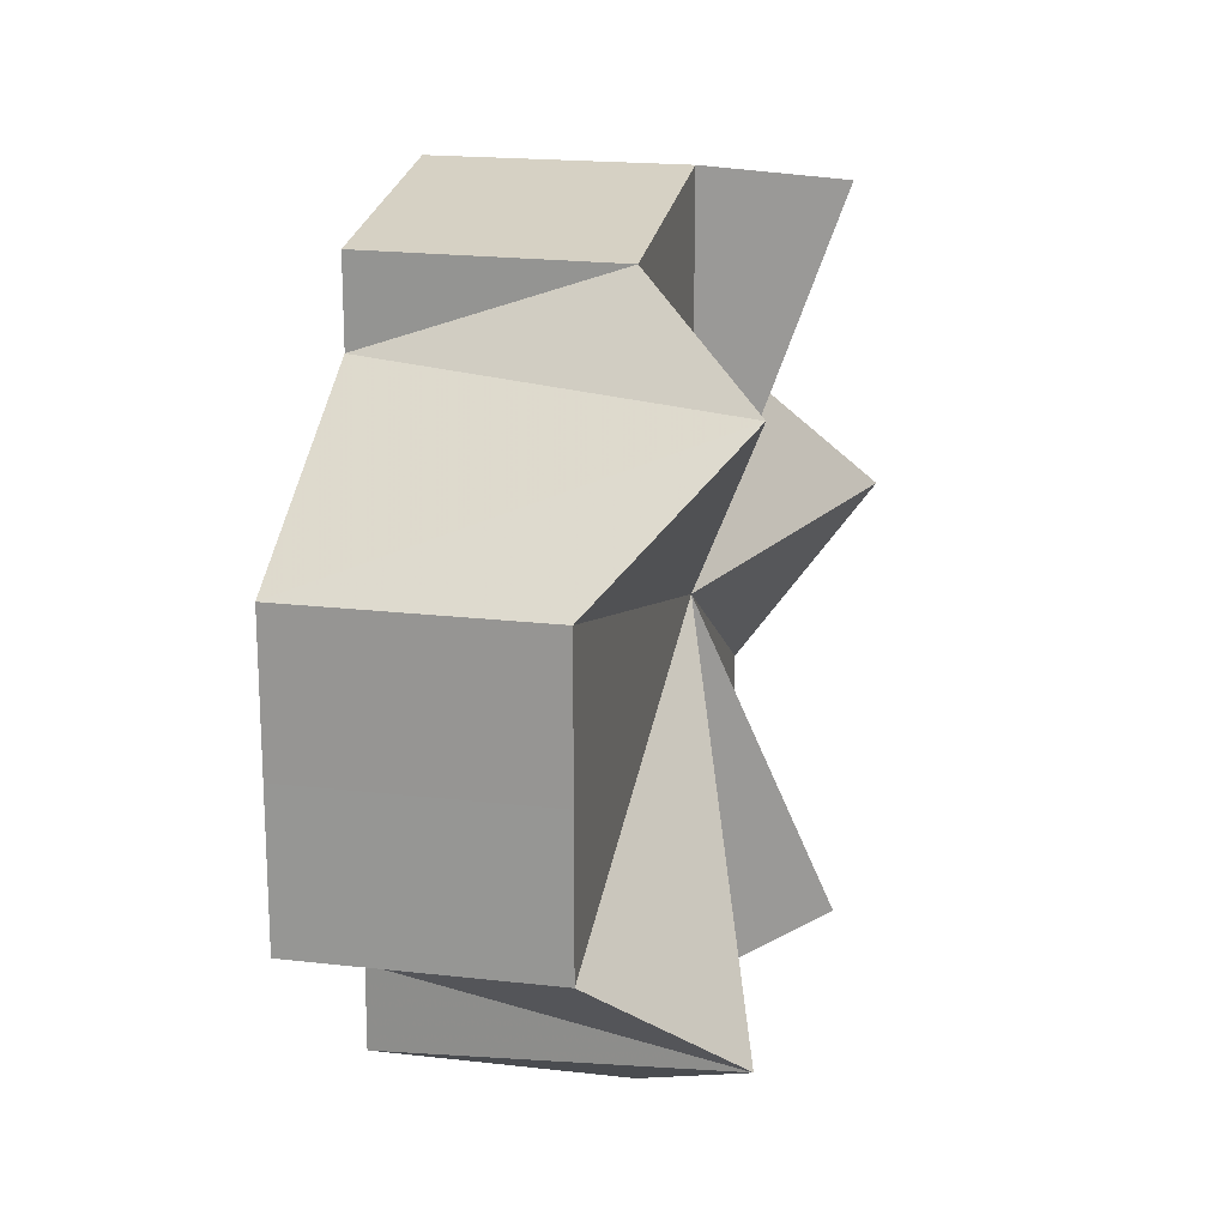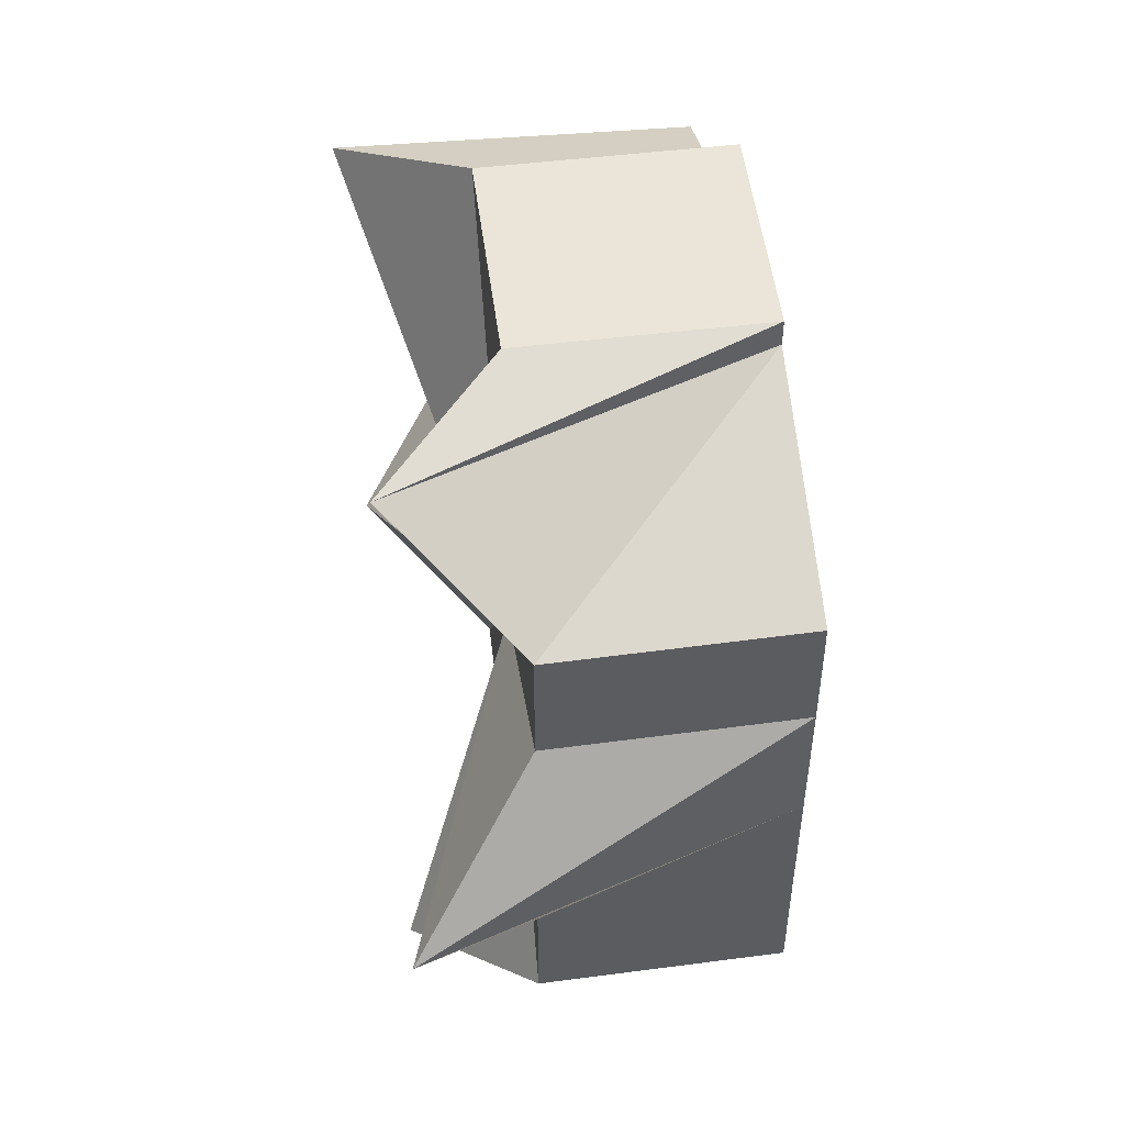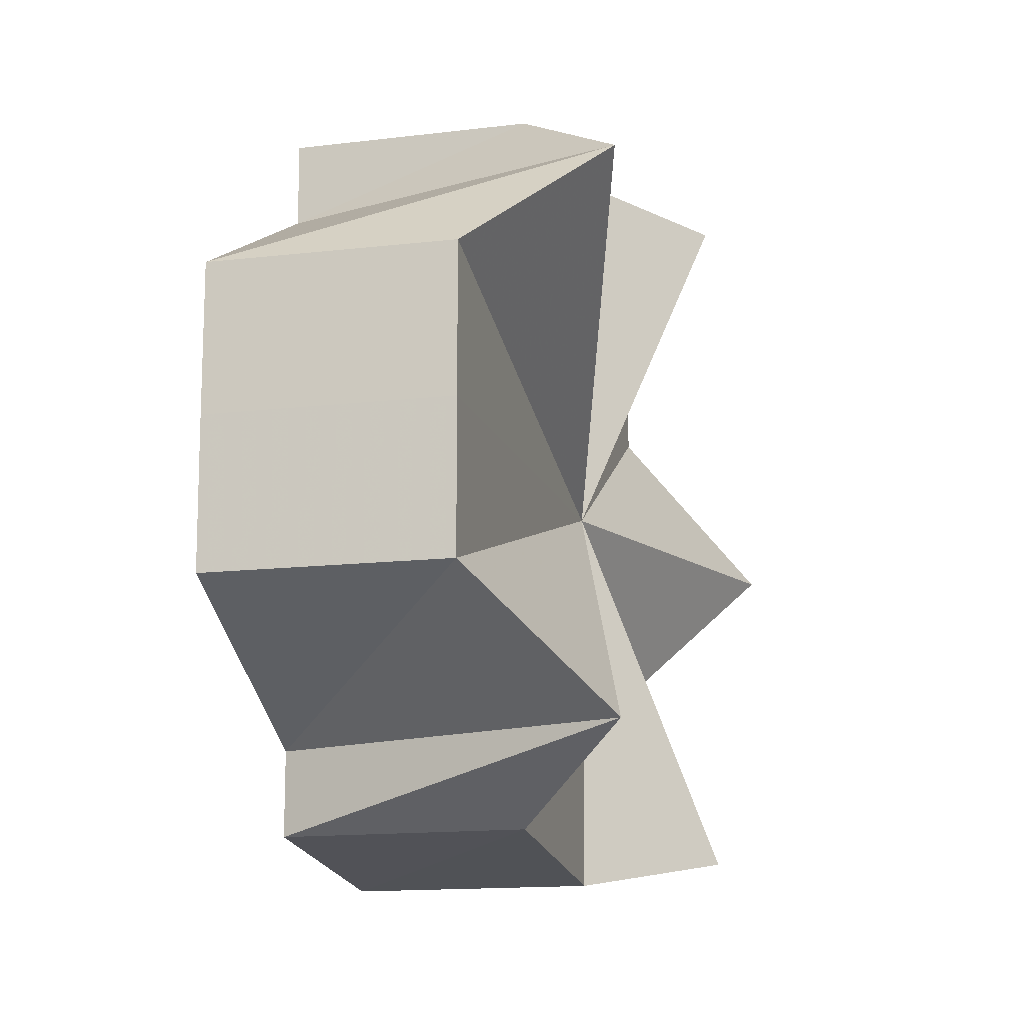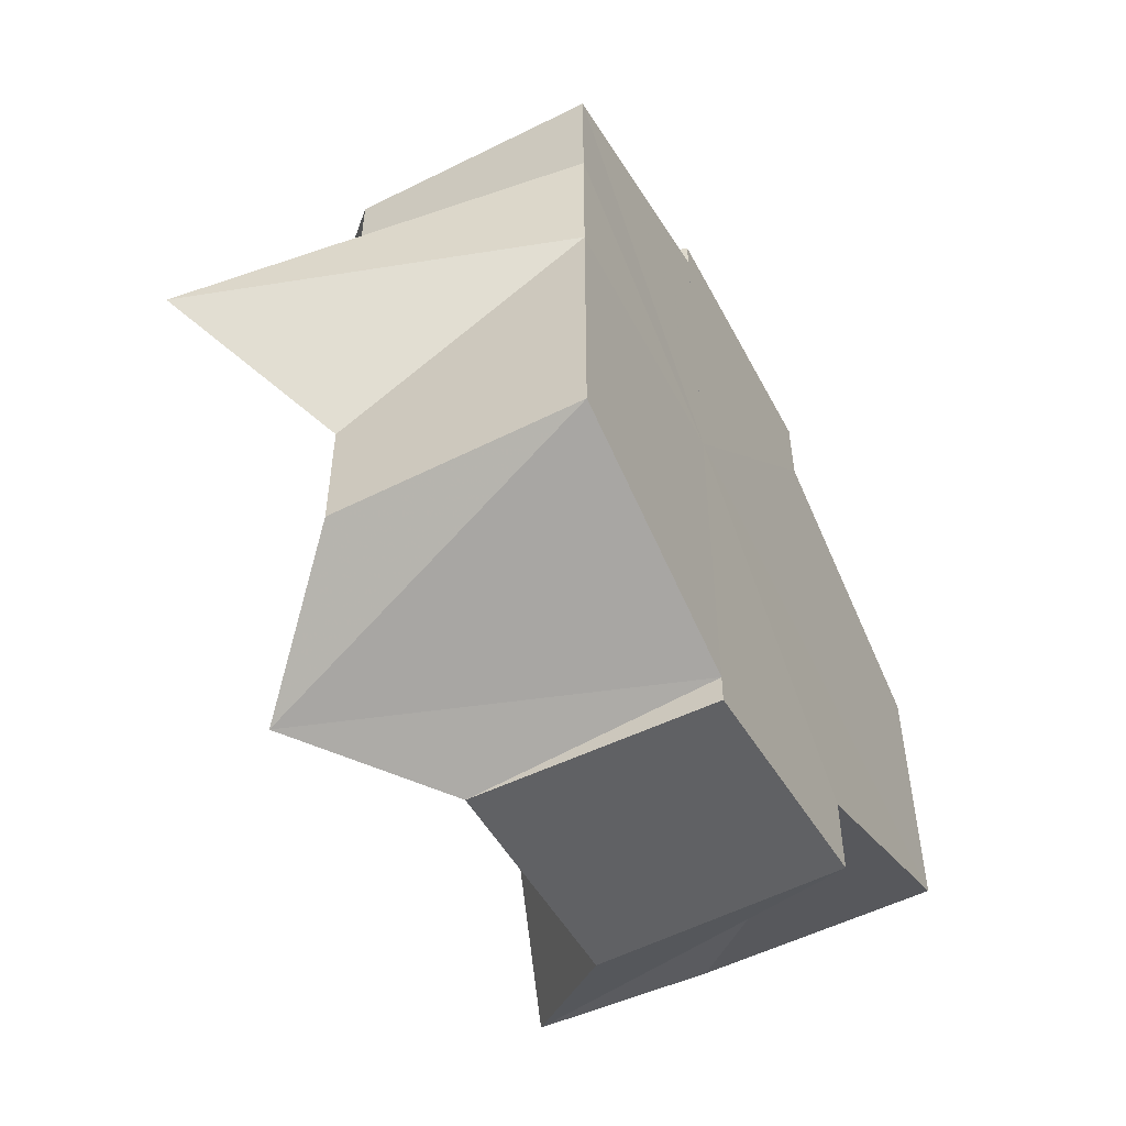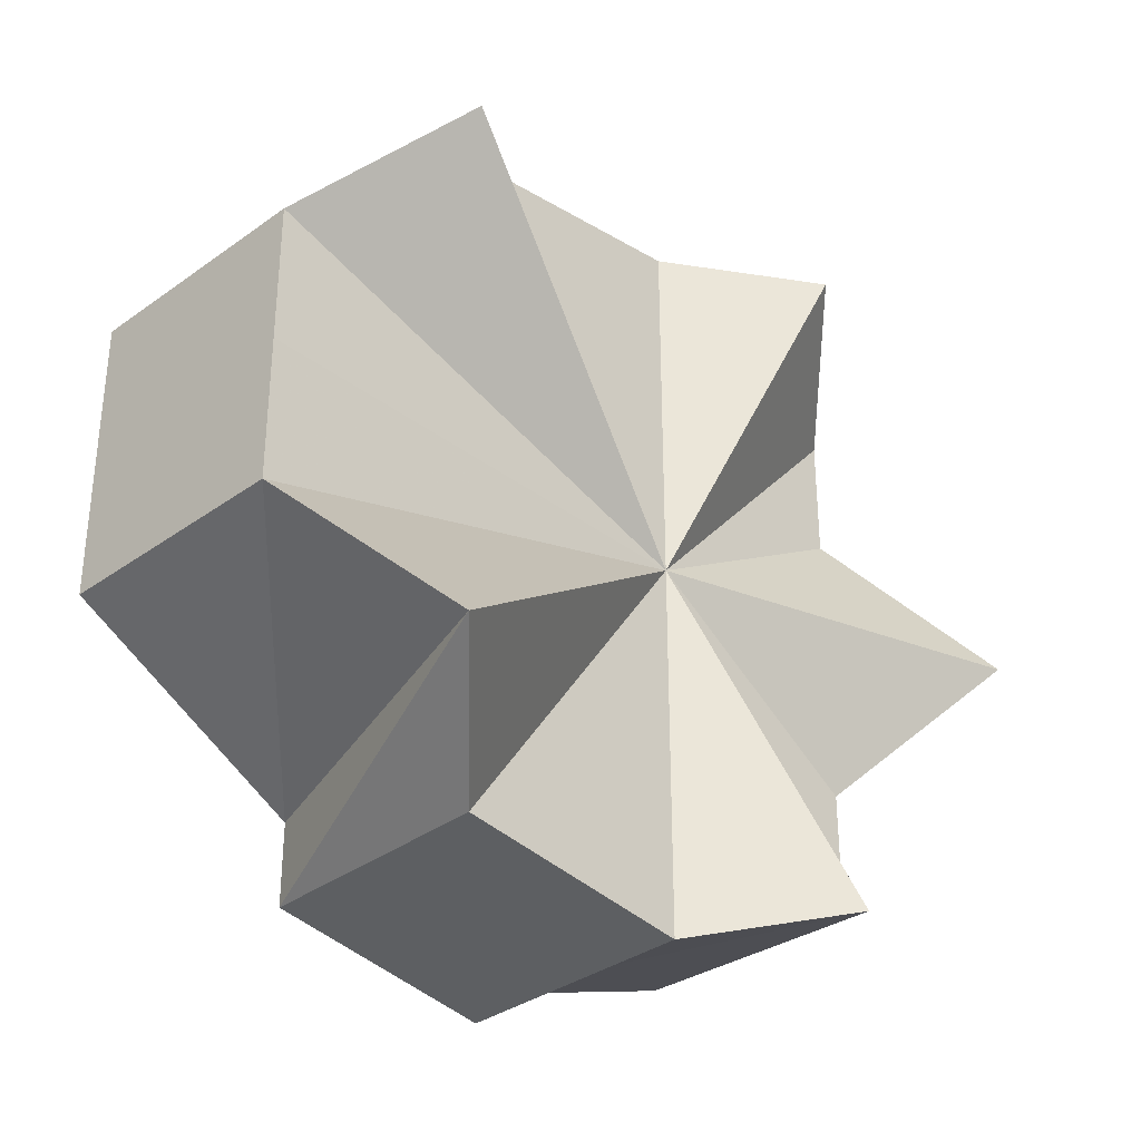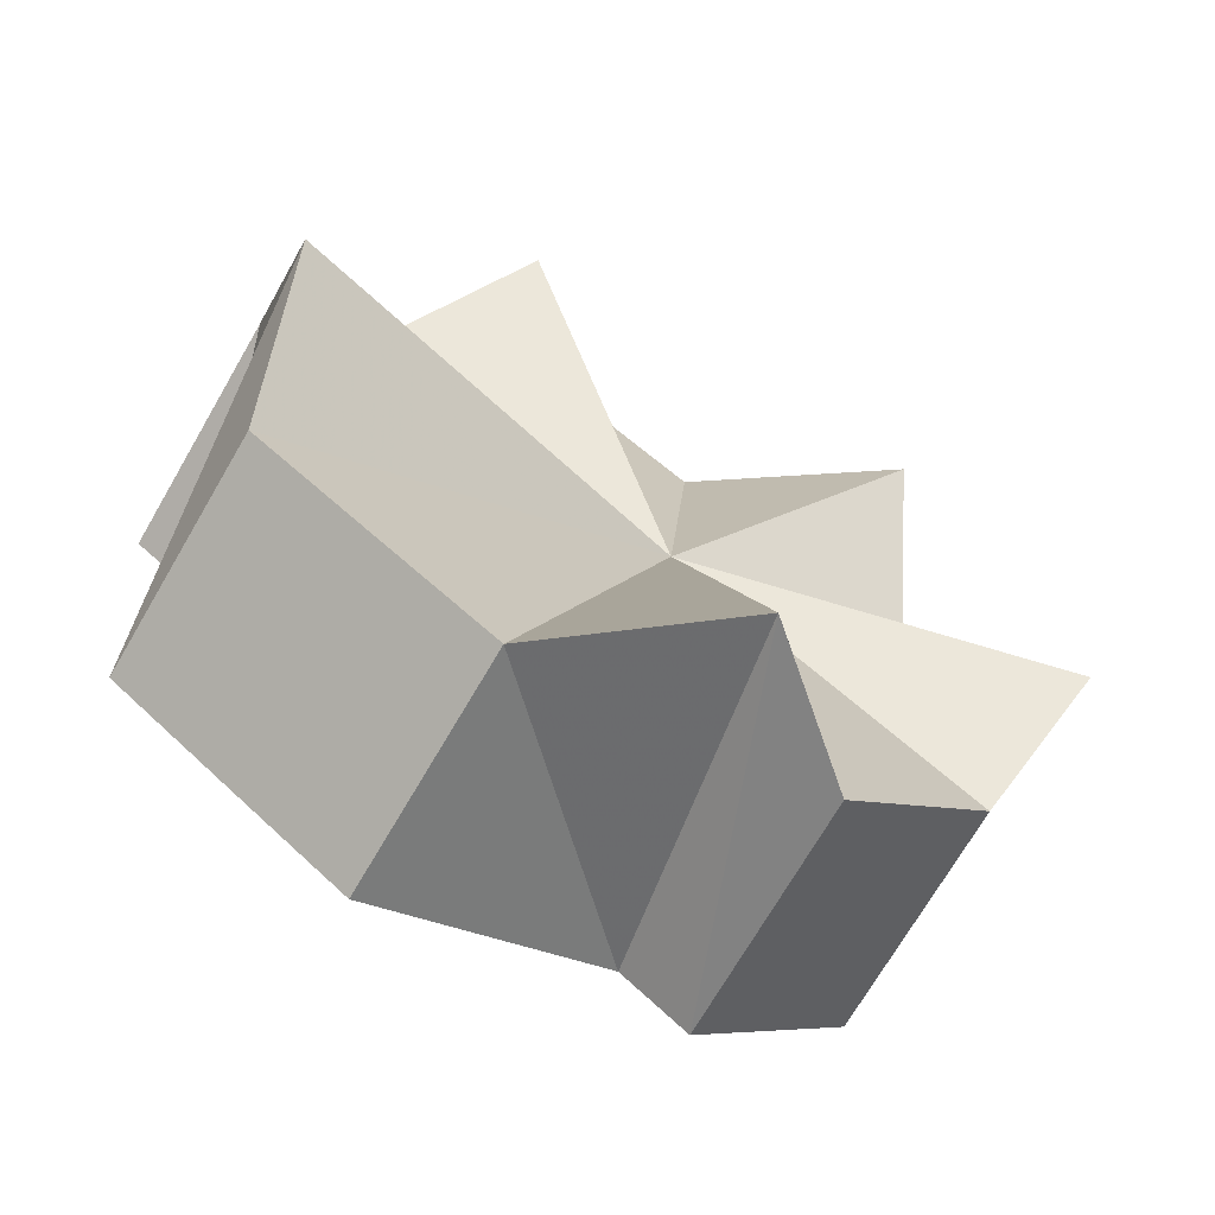
<metadata>
{"format":"obj","ext":"obj","renderer":"f3d","projection":"perspective","resolution":1024,"background":"white","views":[{"elev":20.1,"azim":146.8,"up":"+Z"},{"elev":53.5,"azim":-52.0,"up":"+Z"},{"elev":-14.1,"azim":149.9,"up":"+Z"},{"elev":-55.2,"azim":-17.4,"up":"+Z"},{"elev":-34.6,"azim":179.3,"up":"+Z"},{"elev":53.7,"azim":135.4,"up":"+Y"}]}
</metadata>
<code>
o 8339
v 2175 1866 11.74
v 2175 1866 11.73
v 2175 1866 11.74
v 2175 1866 11.74
v 2175 1866 11.73
v 2175 1866 11.73
v 2175 1866 11.73
v 2175 1866 11.74
v 2175 1866 11.73
v 2175 1866 11.73
v 2175 1866 11.73
v 2175 1866 11.72
v 2175 1866 11.73
v 2175 1866 11.71
v 2175 1866 11.72
v 2175 1866 11.71
v 2175 1866 11.71
v 2175 1866 11.7
v 2175 1866 11.71
v 2175 1866 11.7
v 2175 1866 11.7
v 2175 1866 11.69
v 2175 1866 11.7
v 2175 1866 11.69
v 2175 1866 11.69
v 2175 1866 11.69
v 2175 1866 11.74
v 2175 1866 11.73
v 2175 1866 11.72
v 2175 1866 11.71
v 2175 1866 11.7
v 2175 1866 11.7
v 2175 1866 11.73
v 2175 1866 11.72
v 2175 1866 11.73
v 2175 1866 11.69
v 2175 1866 11.69
v 2175 1866 11.69
v 2175 1866 11.69
v 2175 1866 11.7
v 2175 1866 11.69
v 2175 1866 11.7
v 2175 1866 11.71
v 2175 1866 11.7
v 2175 1866 11.69
v 2175 1866 11.7
v 2175 1866 11.7
v 2175 1866 11.7
v 2175 1866 11.71
v 2175 1866 11.7
v 2175 1866 11.72
v 2175 1866 11.71
v 2175 1866 11.73
v 2175 1866 11.72
v 2175 1866 11.73
v 2175 1866 11.73
v 2175 1866 11.73
v 2175 1866 11.73
v 2175 1866 11.72
v 2175 1866 11.73
v 2175 1866 11.71
v 2175 1866 11.72
v 2175 1866 11.7
v 2175 1866 11.71
v 2175 1866 11.7
v 2175 1866 11.7
v 2175 1866 11.69
v 2175 1866 11.69
v 2175 1866 11.69
v 2175 1866 11.69
v 2175 1866 11.7
v 2175 1866 11.69
v 2175 1866 11.7
v 2175 1866 11.7
v 2175 1866 11.71
v 2175 1866 11.7
v 2175 1866 11.72
v 2175 1866 11.73
v 2175 1866 11.72
v 2175 1866 11.73
v 2175 1866 11.73
v 2175 1866 11.71
v 2175 1866 11.74
v 2175 1866 11.73
v 2175 1866 11.73
v 2175 1866 11.73
v 2175 1866 11.73
v 2175 1866 11.72
v 2175 1866 11.72
v 2175 1866 11.71
v 2175 1866 11.71
v 2175 1866 11.7
v 2175 1866 11.7
v 2175 1866 11.7
v 2175 1866 11.7
v 2175 1866 11.69
v 2175 1866 11.69
v 2175 1866 11.69
f 1 2 3
f 4 5 6
f 7 8 4
f 9 8 10
f 11 9 7
f 12 13 11
f 14 15 12
f 16 15 17
f 18 16 14
f 19 15 16
f 20 21 18
f 22 23 20
f 24 25 22
f 26 25 24
f 19 5 27
f 19 28 5
f 19 29 28
f 19 30 29
f 19 31 30
f 19 32 31
f 19 33 34
f 19 35 33
f 19 36 37
f 38 36 39
f 19 40 41
f 19 42 40
f 19 43 42
f 44 45 38
f 19 45 46
f 46 45 47
f 48 46 44
f 49 50 48
f 51 52 49
f 53 54 51
f 55 56 53
f 57 58 55
f 58 59 60
f 59 61 62
f 61 63 64
f 63 65 66
f 67 68 69
f 70 71 72
f 71 73 74
f 73 75 76
f 77 78 79
f 78 80 81
f 82 83 84
f 82 85 83
f 82 84 86
f 82 87 85
f 82 86 88
f 82 89 87
f 82 88 90
f 82 91 89
f 82 90 92
f 82 93 91
f 82 92 94
f 82 95 93
f 82 94 96
f 82 97 95
f 82 96 98
f 82 98 97

</code>
